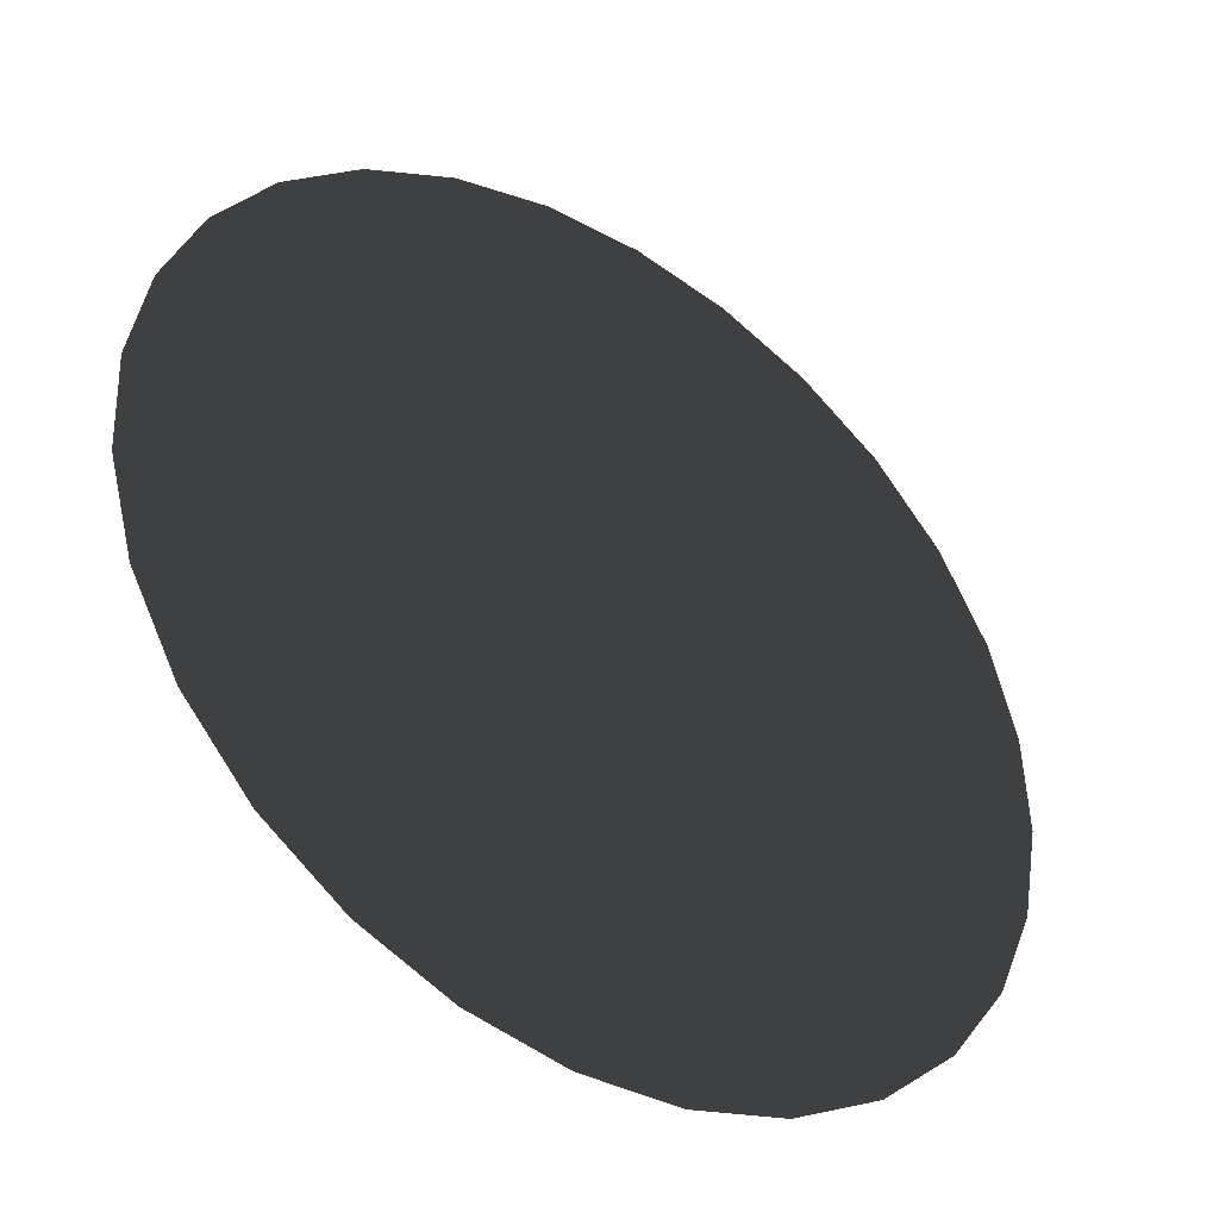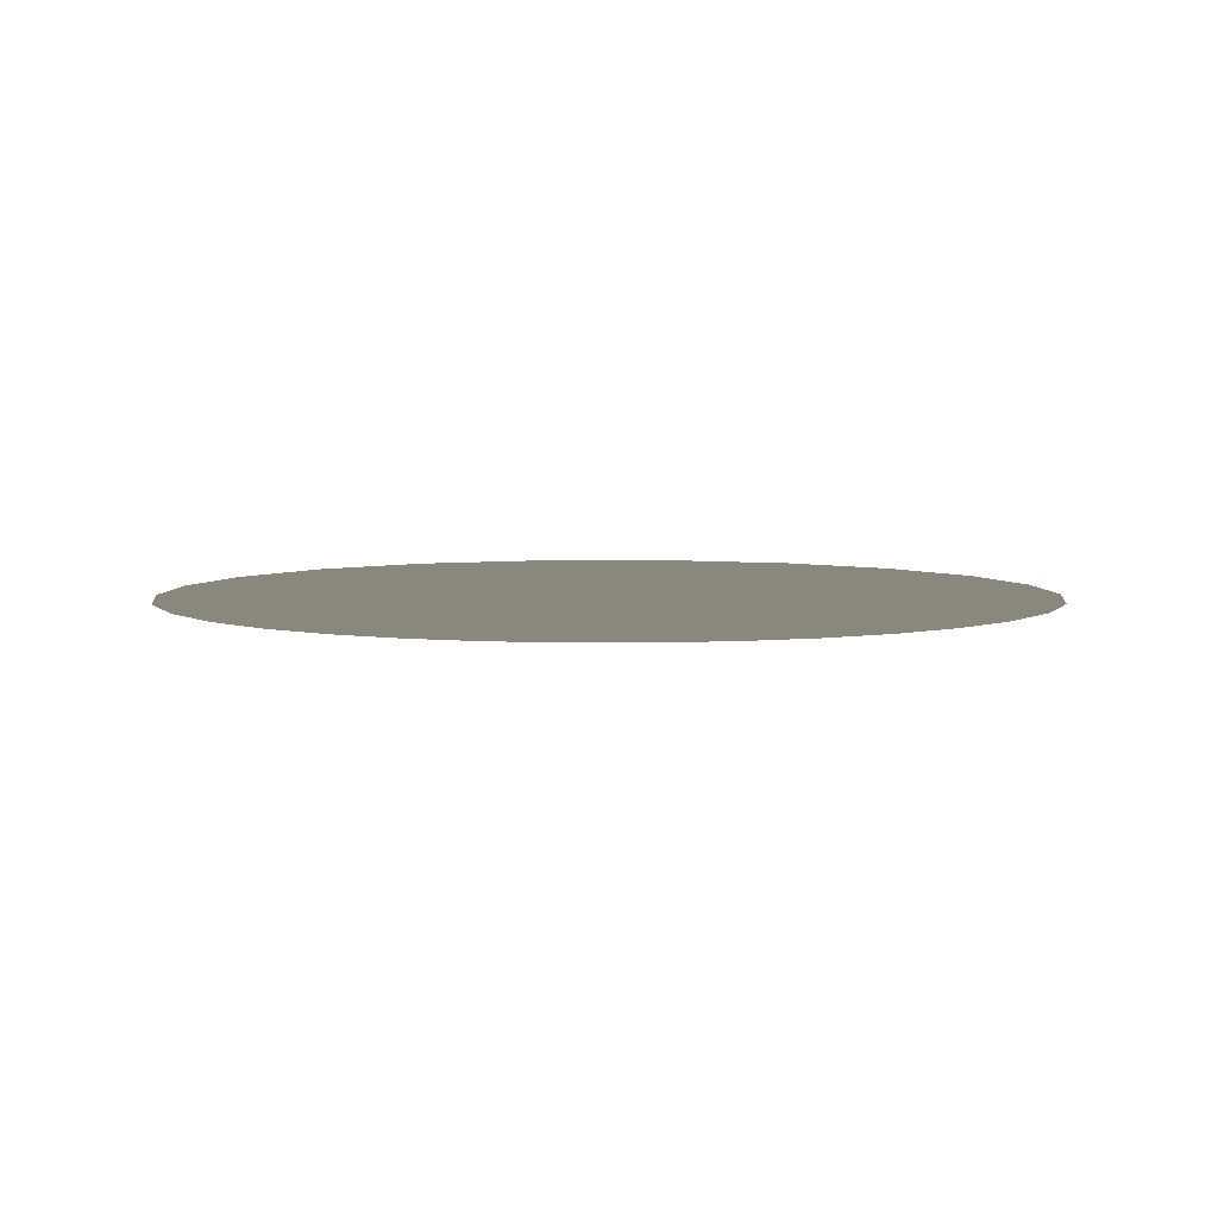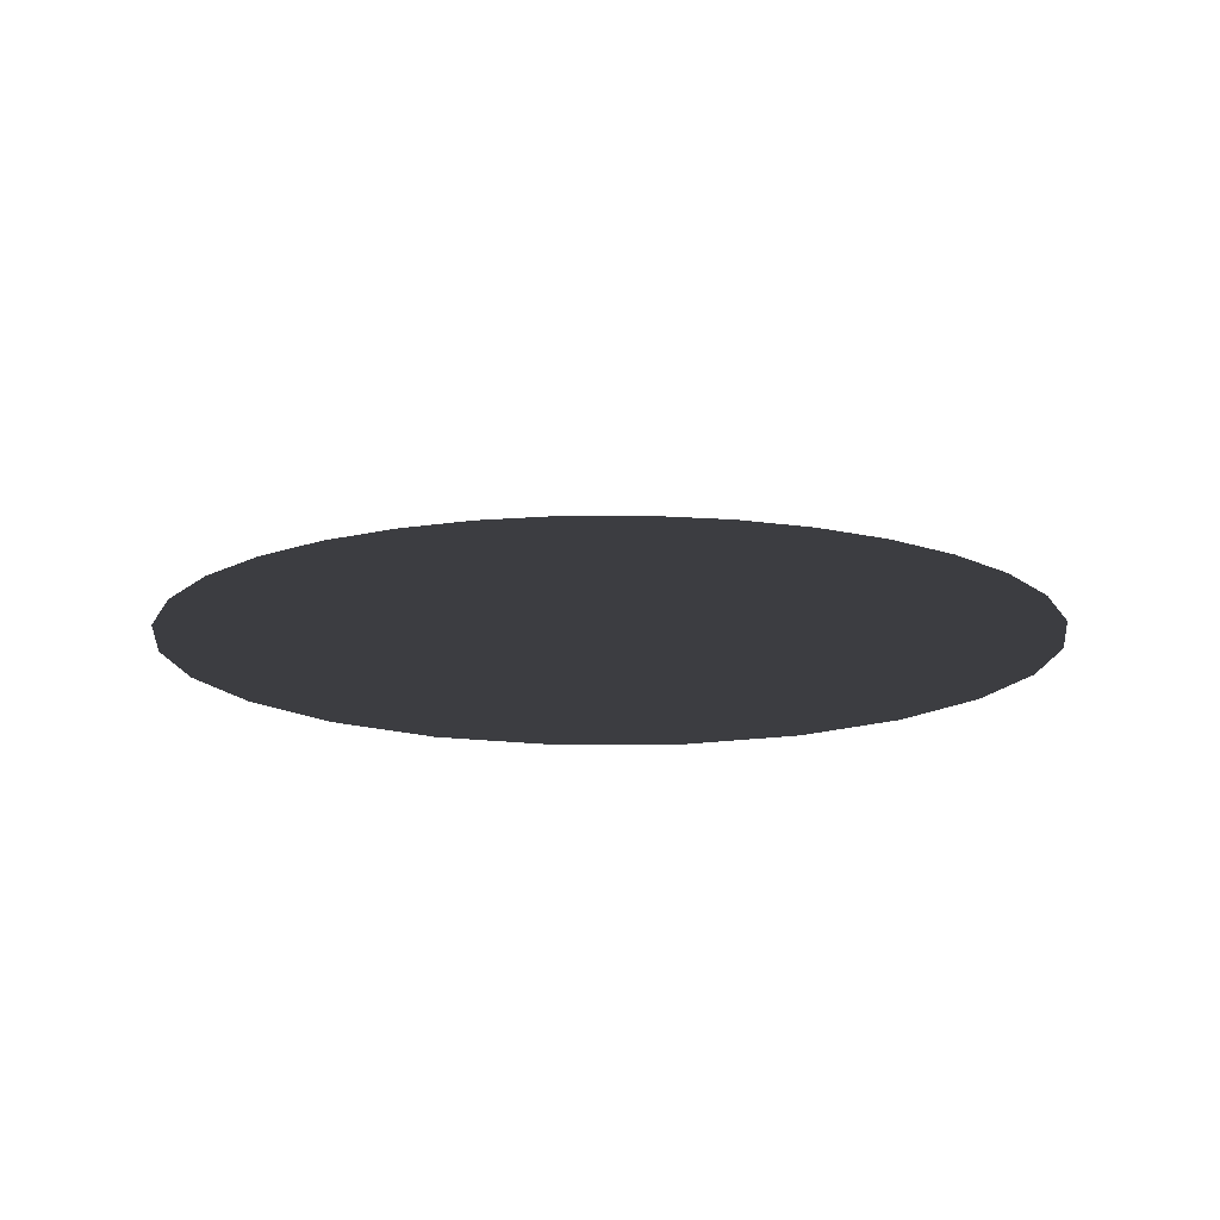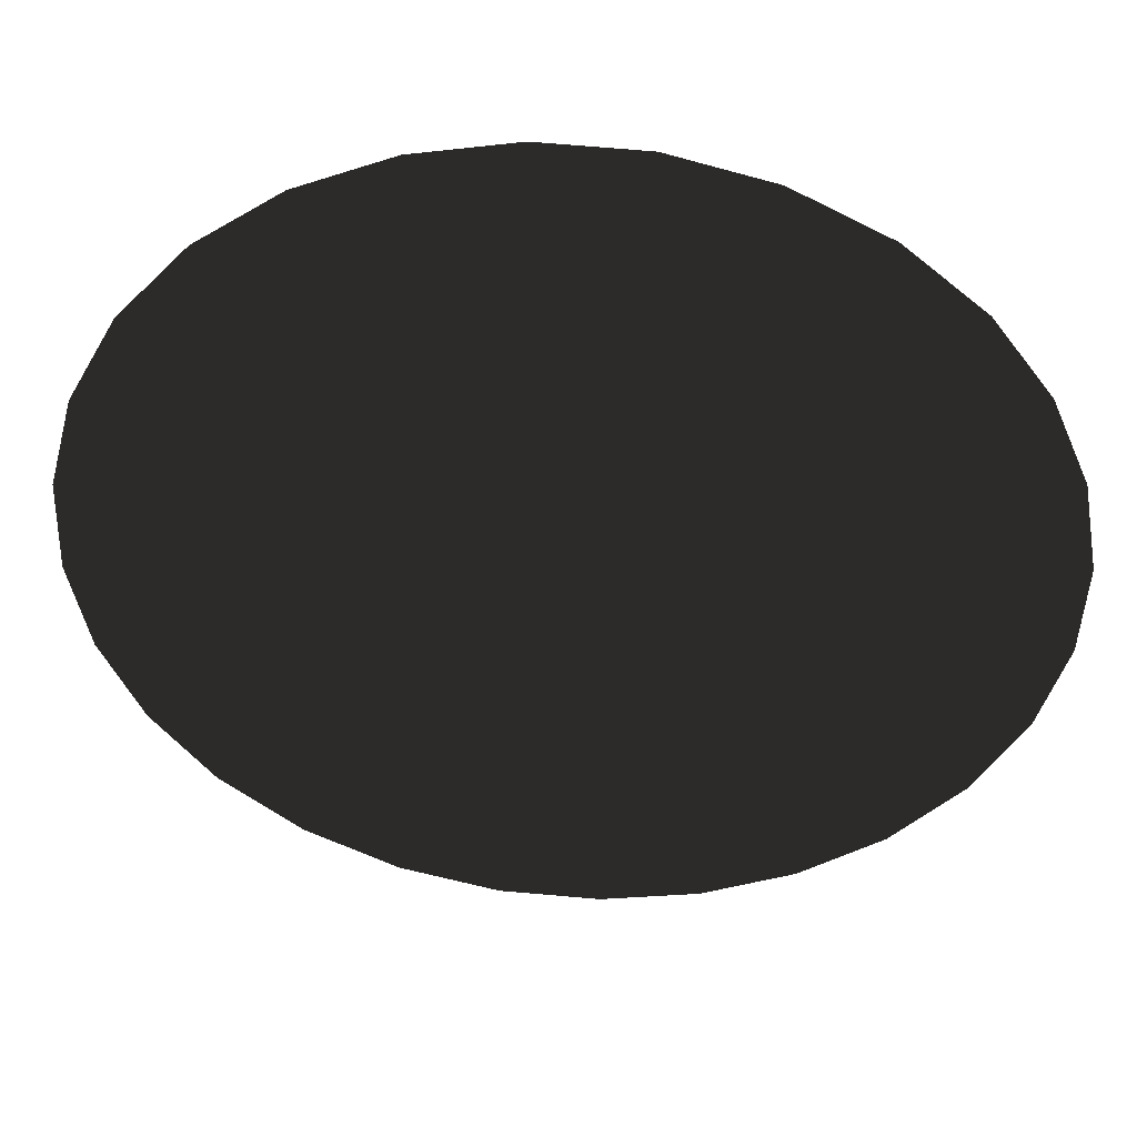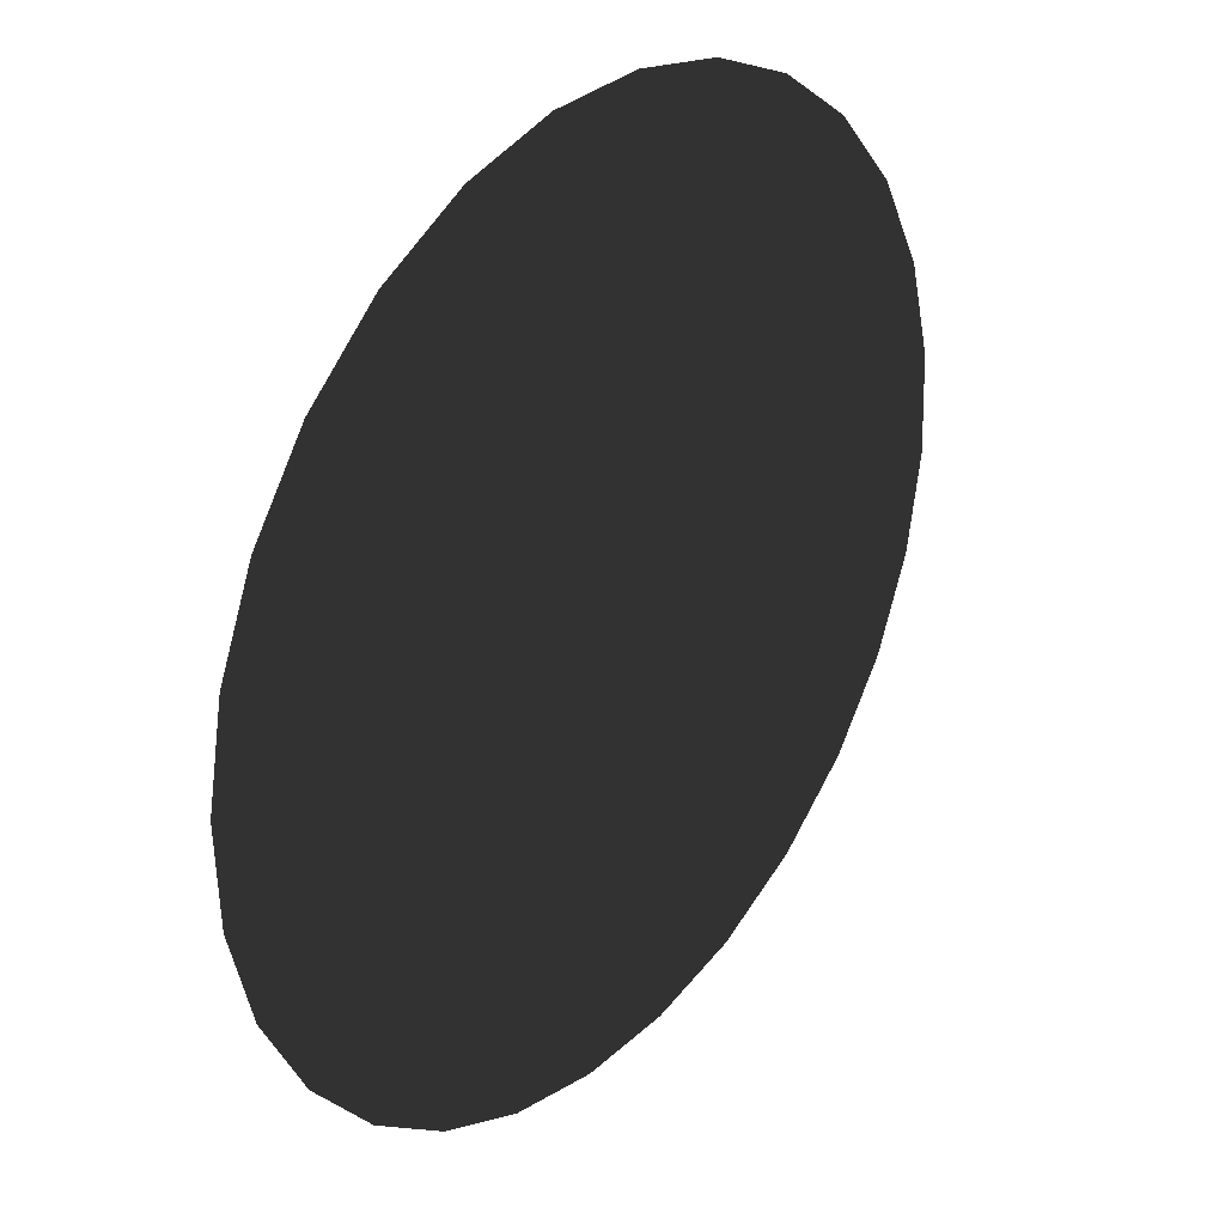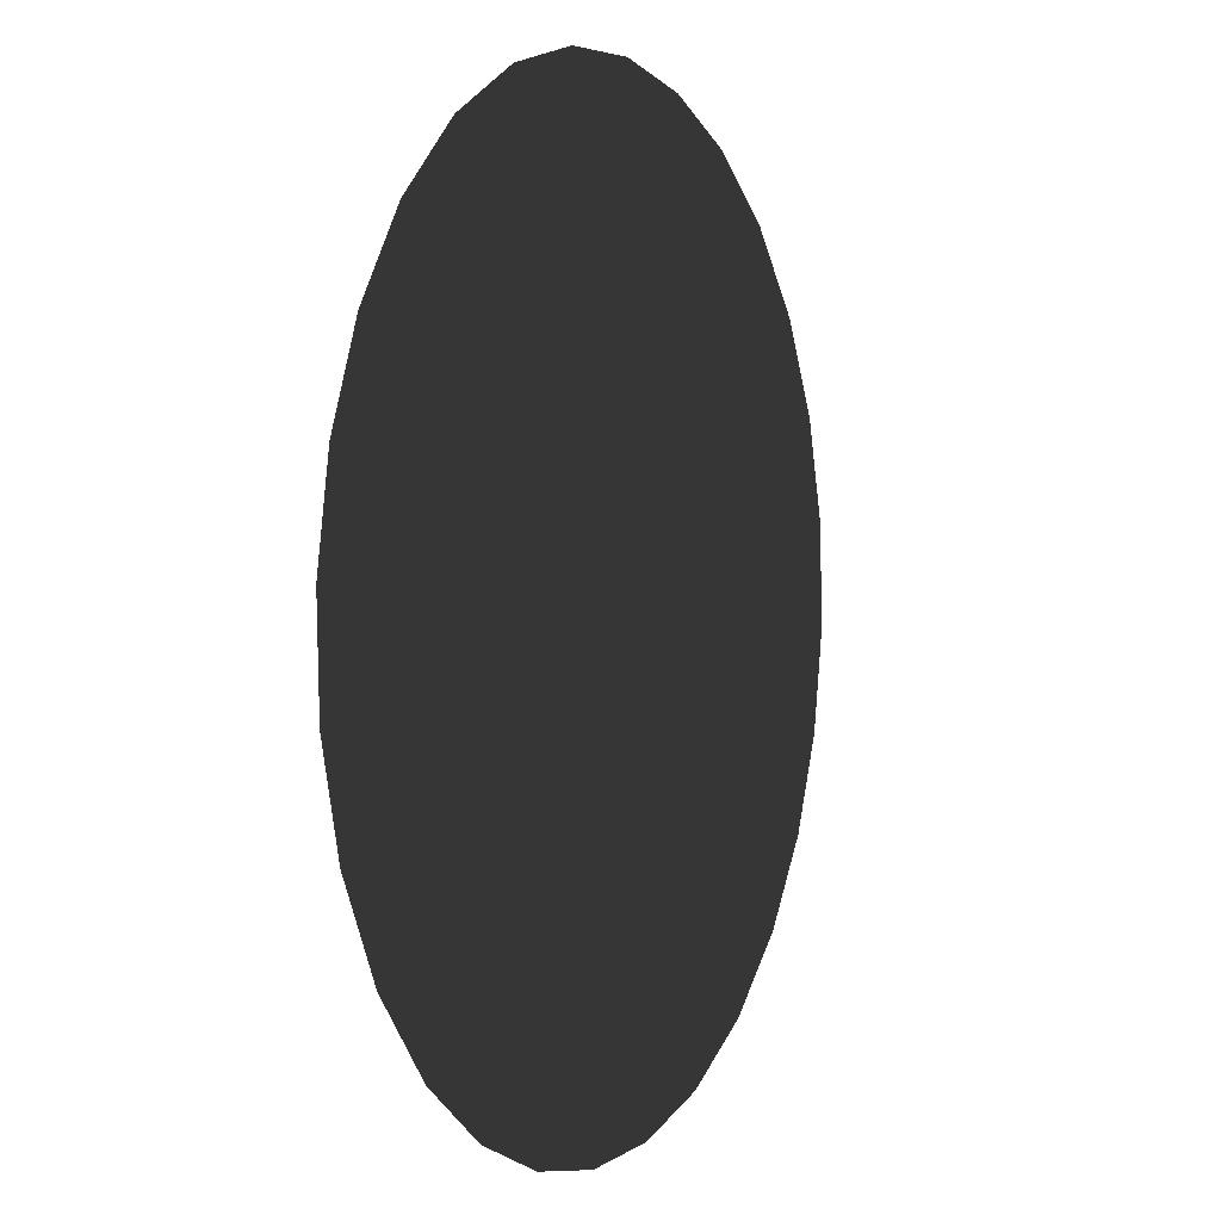
<metadata>
{"format":"obj","ext":"obj","renderer":"f3d","projection":"perspective","resolution":1024,"background":"white","views":[{"elev":-41.0,"azim":144.9,"up":"+Z"},{"elev":-5.1,"azim":131.7,"up":"+Y"},{"elev":14.3,"azim":130.3,"up":"+Y"},{"elev":44.2,"azim":4.3,"up":"+Z"},{"elev":29.7,"azim":128.9,"up":"+Z"},{"elev":1.9,"azim":116.3,"up":"+Z"}]}
</metadata>
<code>
g Circle01
v -24.47 -0.0004888 -62.2
v -38.05 -0.0004888 -54.91
v -49.63 -0.0004888 -44.73
v -10.06 -0.0004888 -66.08
v -58.31 -0.0004888 -32.57
v -64.01 -0.0004888 -19
v 4.629 -0.0004888 -66.68
v 19.03 -0.0004888 -64.08
v -66.61 -0.0004888 -4.59
v -66.03 -0.0004888 10.11
v -62.16 -0.0004888 24.53
v -54.89 -0.0004888 38.12
v -44.72 -0.0004888 49.7
v -32.58 -0.0004888 58.38
v -19.03 -0.0004888 64.08
v -4.629 -0.0004888 66.68
v 10.06 -0.0004888 66.08
v 24.47 -0.0004888 62.2
v 38.06 -0.0004888 54.91
v 49.63 -0.0004888 44.72
v 58.31 -0.0004888 32.57
v 64.01 -0.0004888 19
v 66.61 -0.0004888 4.59
v 66.03 -0.0004888 -10.11
v 62.16 -0.0004888 -24.53
v 54.89 -0.0004888 -38.13
v 44.72 -0.0004888 -49.7
v 32.58 -0.0004888 -58.38
f 3 1 2
f 3 4 1
f 5 4 3
f 6 4 5
f 6 7 4
f 6 8 7
f 9 8 6
f 10 8 9
f 11 8 10
f 12 8 11
f 13 8 12
f 14 8 13
f 15 8 14
f 16 8 15
f 17 8 16
f 18 8 17
f 19 8 18
f 20 8 19
f 21 8 20
f 22 8 21
f 23 8 22
f 24 8 23
f 25 8 24
f 26 8 25
f 27 8 26
f 28 8 27

</code>
